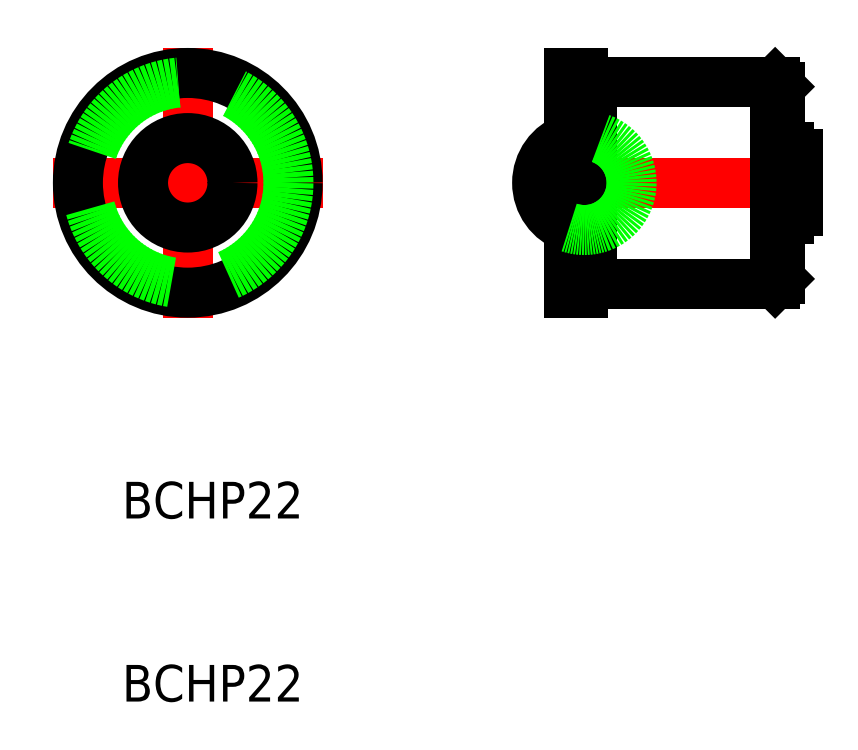
<metadata>
{"format":"dxf","ext":"dxf","renderer":"ezdxf+matplotlib","layout":"modelspace","background":"white","min_lineweight":24,"dpi":150}
</metadata>
<code>
0
SECTION
2
ENTITIES
0
TEXT
8
0
10
10.49
20
-116.8
30
0
40
4
1
BCHP22
0
TEXT
8
0
10
10.49
20
-96.83
30
0
40
4
1
BCHP22
0
LINE
8
CENTER
10
55.24
20
-60.16
30
0
11
85.22
21
-60.16
31
0
0
LINE
8
CENTER
10
2.912
20
-60.16
30
0
11
32.42
21
-60.16
31
0
0
LINE
8
CENTER
10
17.67
20
-45.41
30
0
11
17.67
21
-74.92
31
0
0
LINE
8
0
10
82.33
20
-70.66
30
0
11
82.33
21
-49.66
31
0
0
LINE
8
0
10
59.33
20
-72.16
30
0
11
59.33
21
-48.16
31
0
0
LINE
8
0
10
59.33
20
-48.16
30
0
11
60.83
21
-48.16
31
0
0
LINE
8
0
10
60.83
20
-72.16
30
0
11
60.83
21
-48.16
31
0
0
LINE
8
0
10
81.83
20
-71.16
30
0
11
81.83
21
-49.16
31
0
0
LINE
8
0
10
61.83
20
-71.16
30
0
11
61.83
21
-49.16
31
0
0
LINE
8
0
10
81.83
20
-49.16
30
0
11
82.33
21
-49.66
31
0
0
LINE
8
0
10
60.83
20
-49.66
30
0
11
61.83
21
-49.66
31
0
0
LINE
8
0
10
61.83
20
-49.16
30
0
11
81.83
21
-49.16
31
0
0
LINE
8
0
10
61.83
20
-71.16
30
0
11
81.83
21
-71.16
31
0
0
LINE
8
0
10
60.83
20
-70.66
30
0
11
61.83
21
-70.66
31
0
0
LINE
8
0
10
59.33
20
-72.16
30
0
11
60.83
21
-72.16
31
0
0
LINE
8
0
10
81.83
20
-71.16
30
0
11
82.33
21
-70.66
31
0
0
LINE
8
0
10
83.33
20
-64.1
30
0
11
83.33
21
-56.23
31
0
0
LINE
8
0
10
84.33
20
-63.29
30
0
11
84.33
21
-57.03
31
0
0
LINE
8
0
10
82.33
20
-56.23
30
0
11
83.33
21
-56.23
31
0
0
LINE
8
0
10
83.33
20
-57.03
30
0
11
84.33
21
-57.03
31
0
0
LINE
8
0
10
83.33
20
-63.29
30
0
11
84.33
21
-63.29
31
0
0
LINE
8
0
10
82.33
20
-64.1
30
0
11
83.33
21
-64.1
31
0
0
ARC
8
0
10
60.99
20
-60.16
30
0
40
5.16
50
288.8
51
108.8
0
ARC
8
0
10
60.99
20
-60.16
30
0
40
5.16
50
108.8
51
251.2
0
ARC
8
0
10
60.99
20
-60.16
30
0
40
5.16
50
251.2
51
288.8
0
CIRCLE
8
0
10
17.67
20
-60.16
30
0
40
12
0
CIRCLE
8
0
10
17.67
20
-60.16
30
0
40
4.886
0
CIRCLE
8
0
10
17.67
20
-60.16
30
0
40
11
0
ENDSEC
0
EOF

</code>
